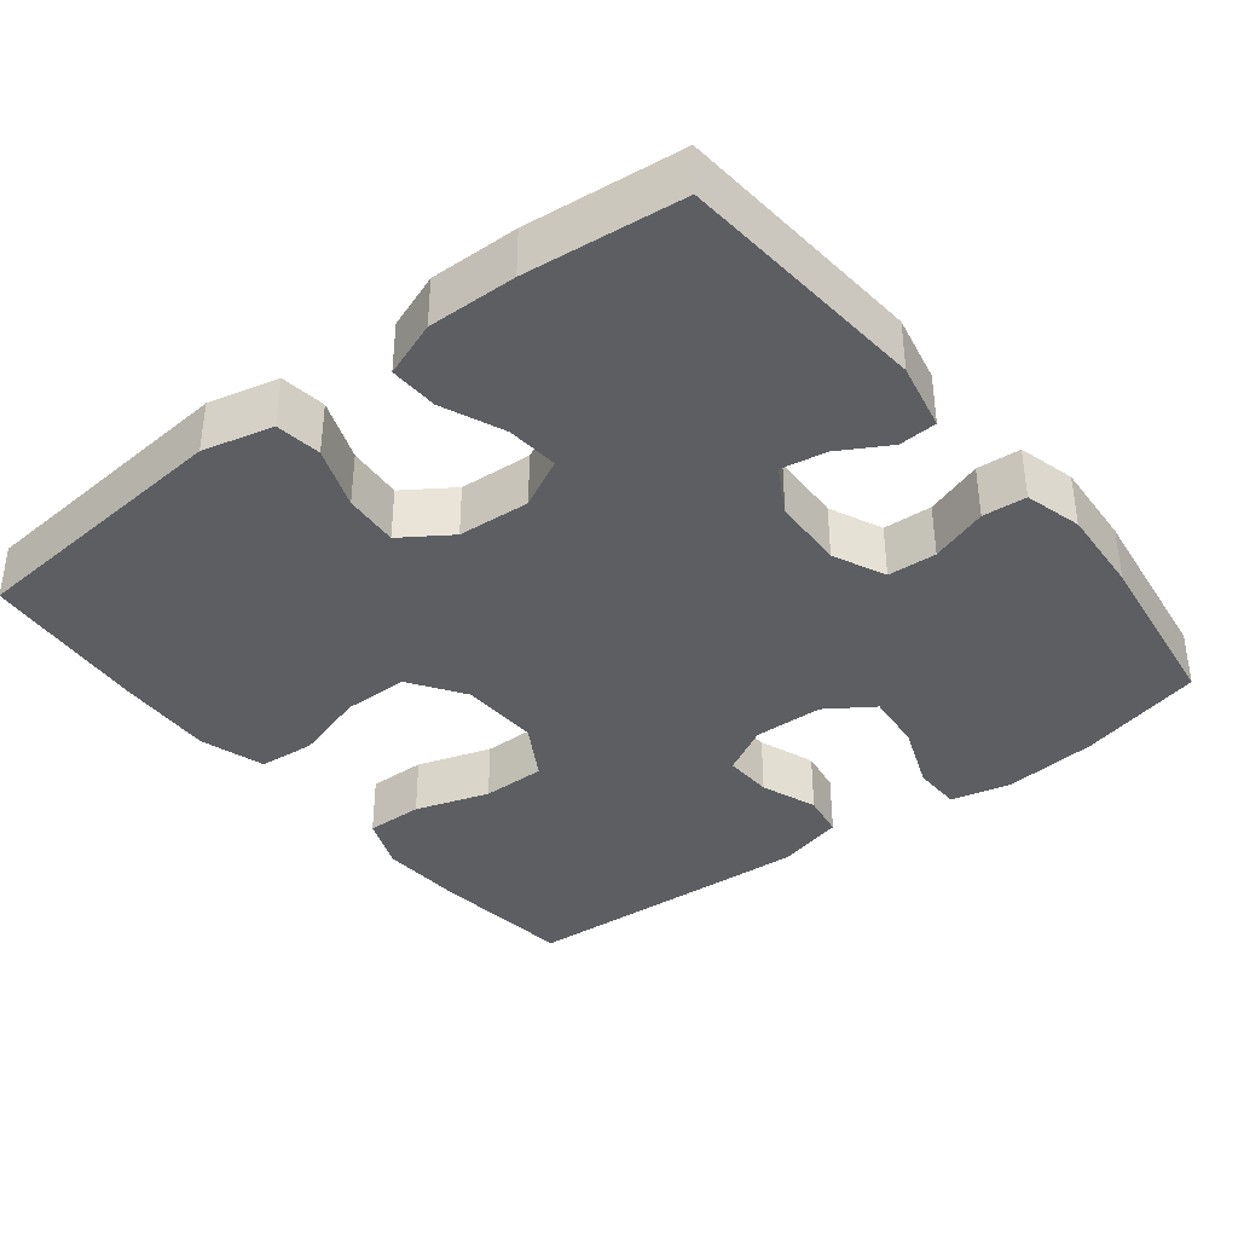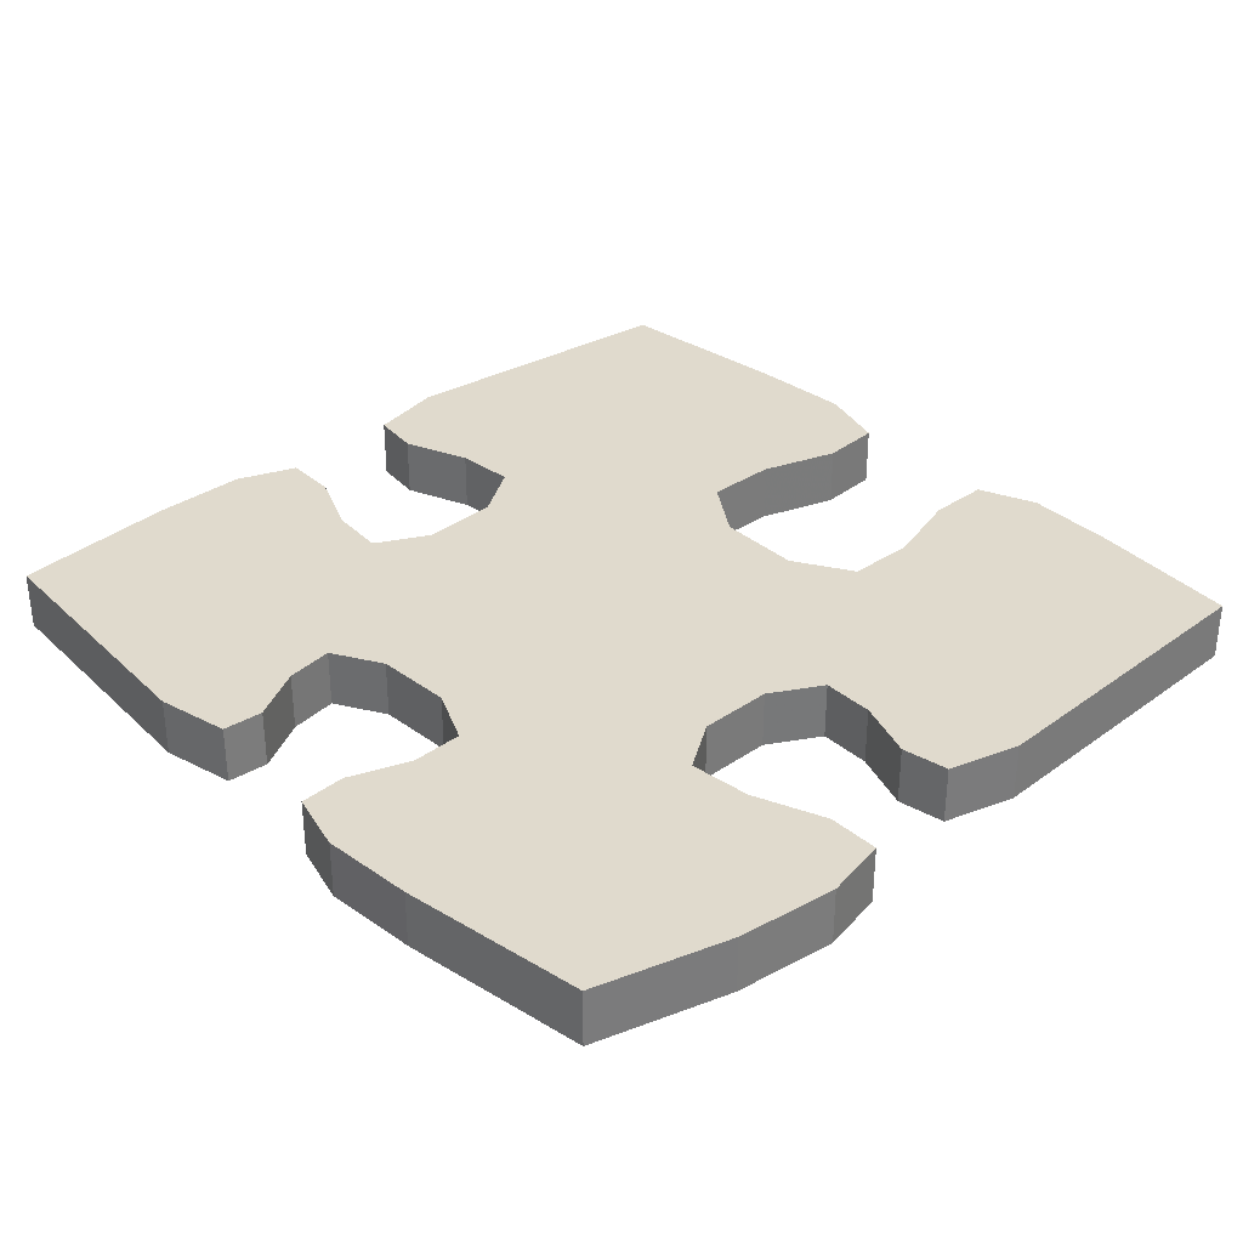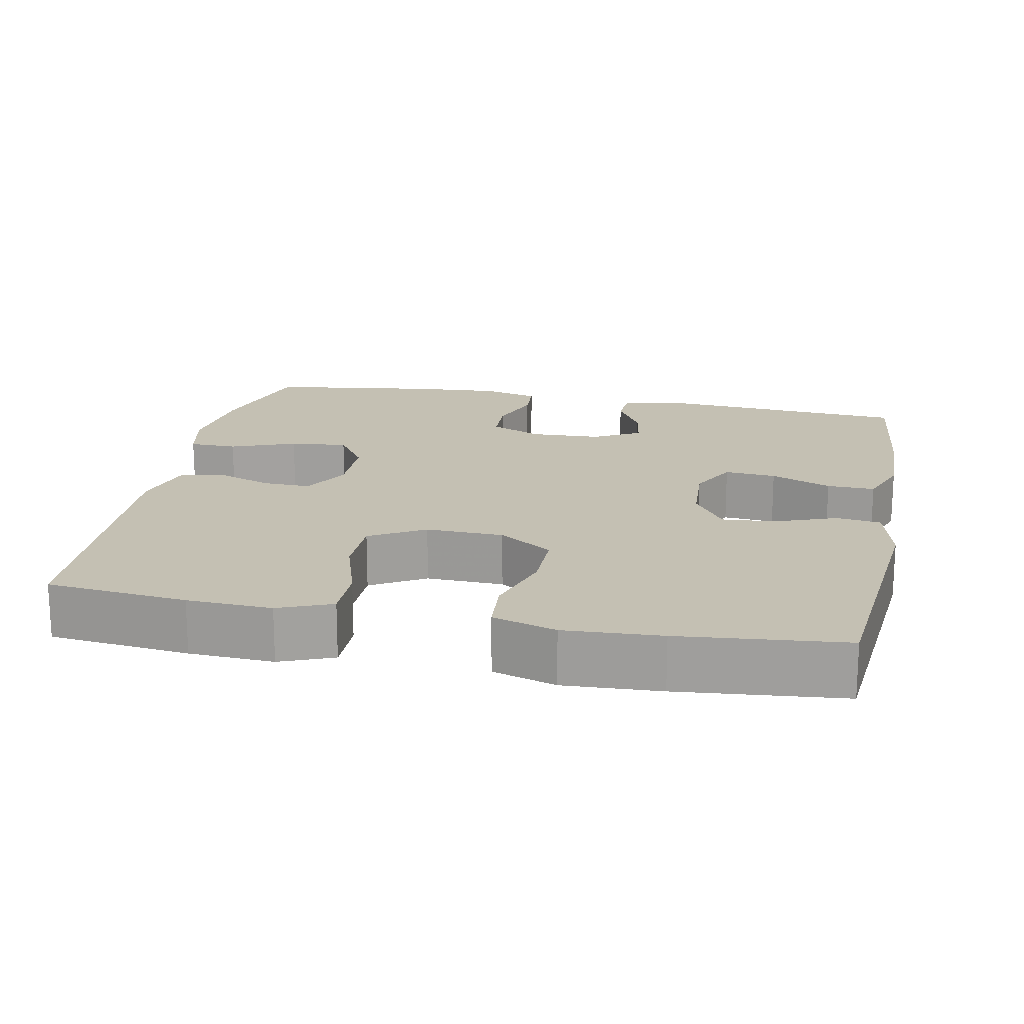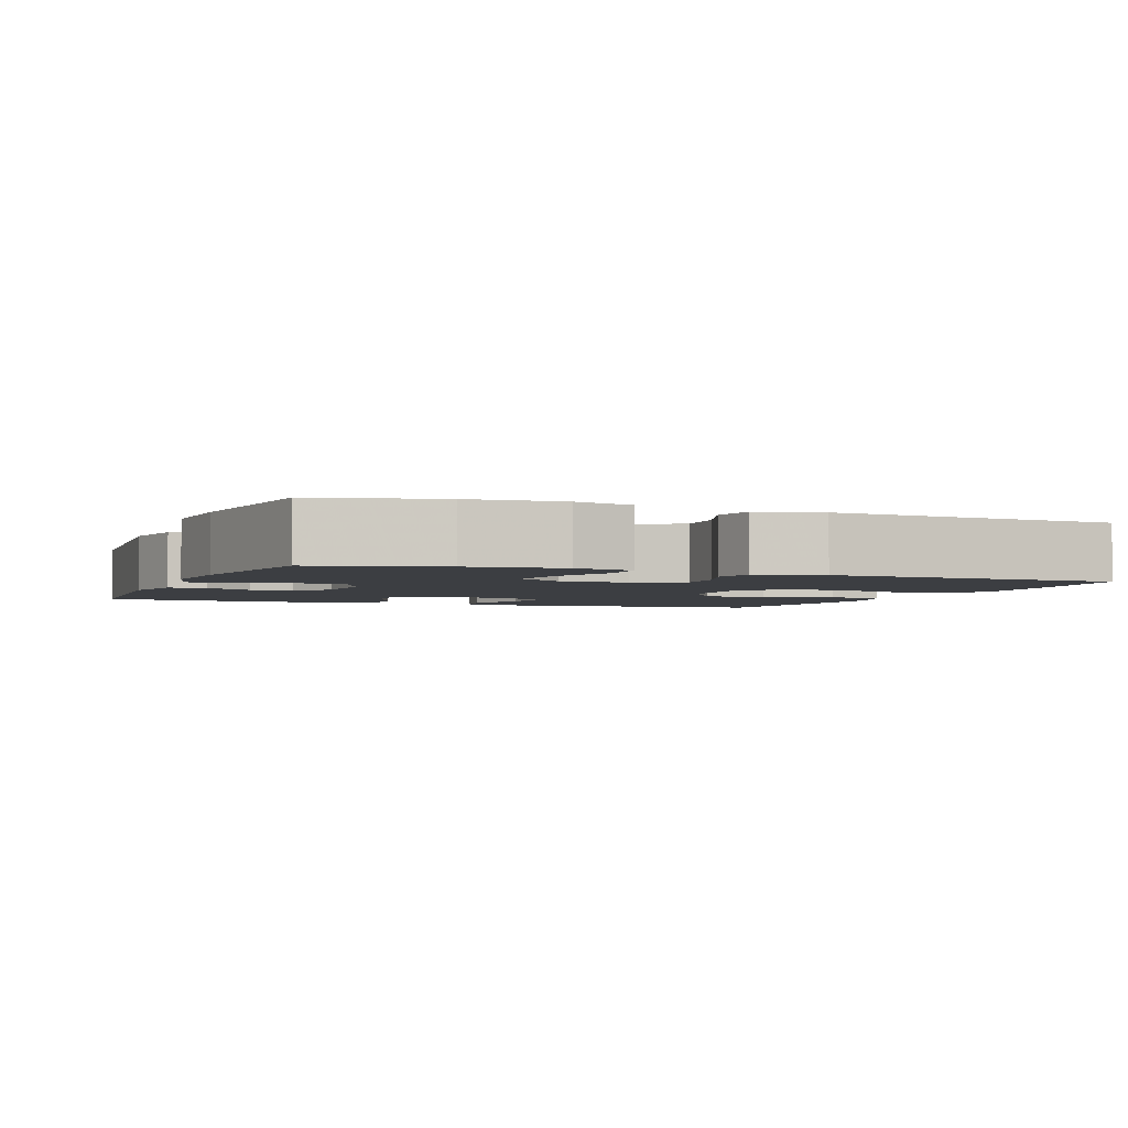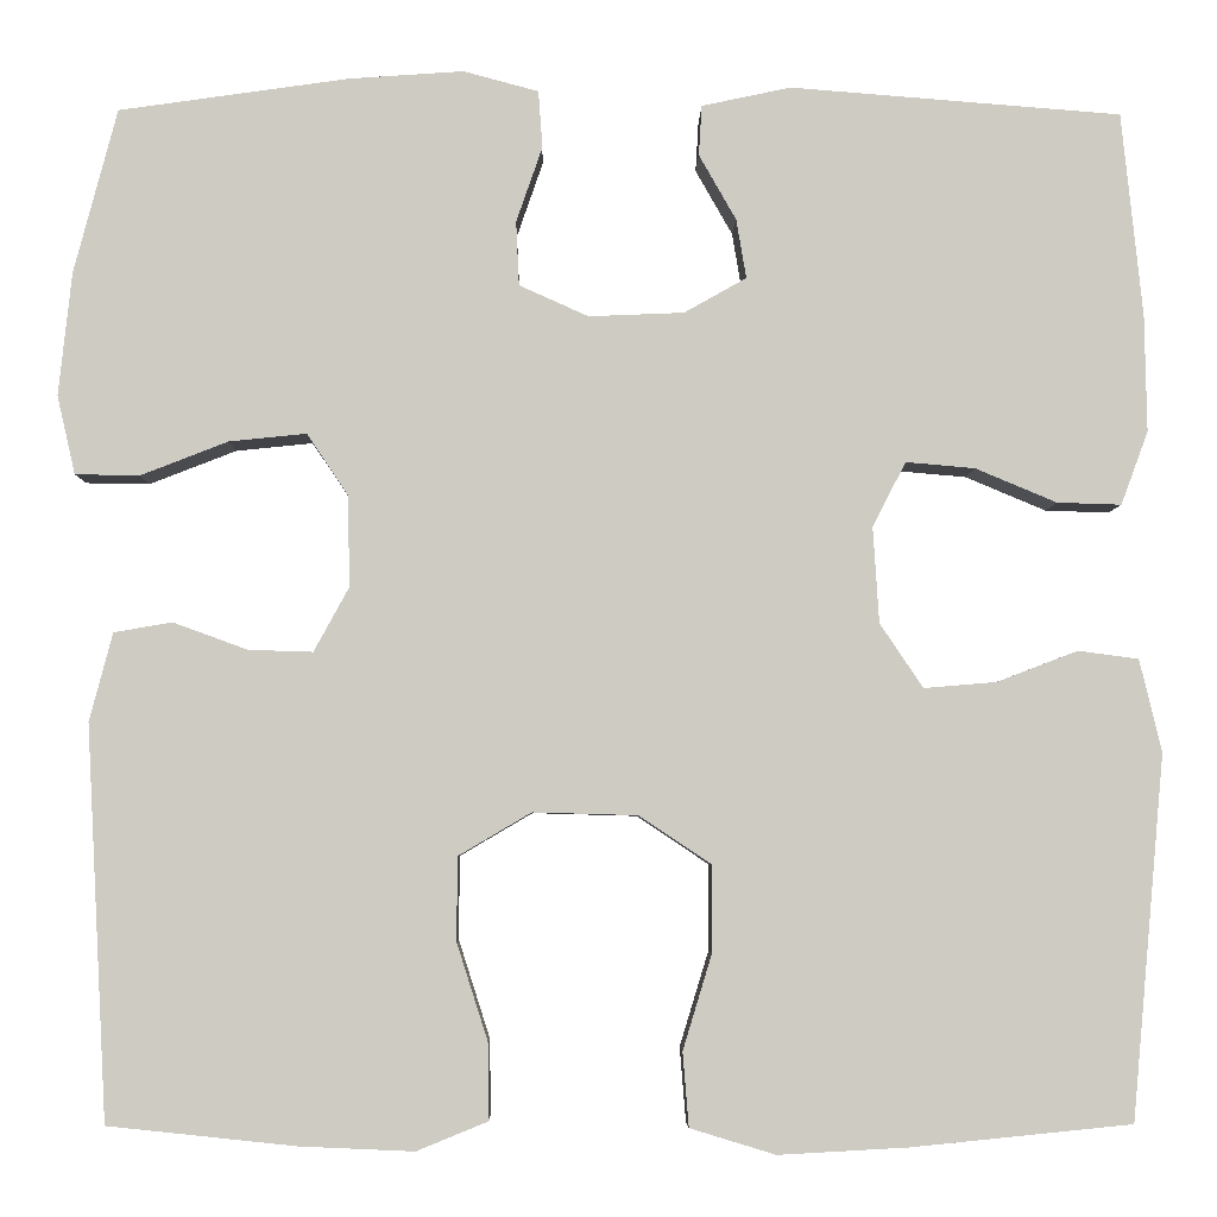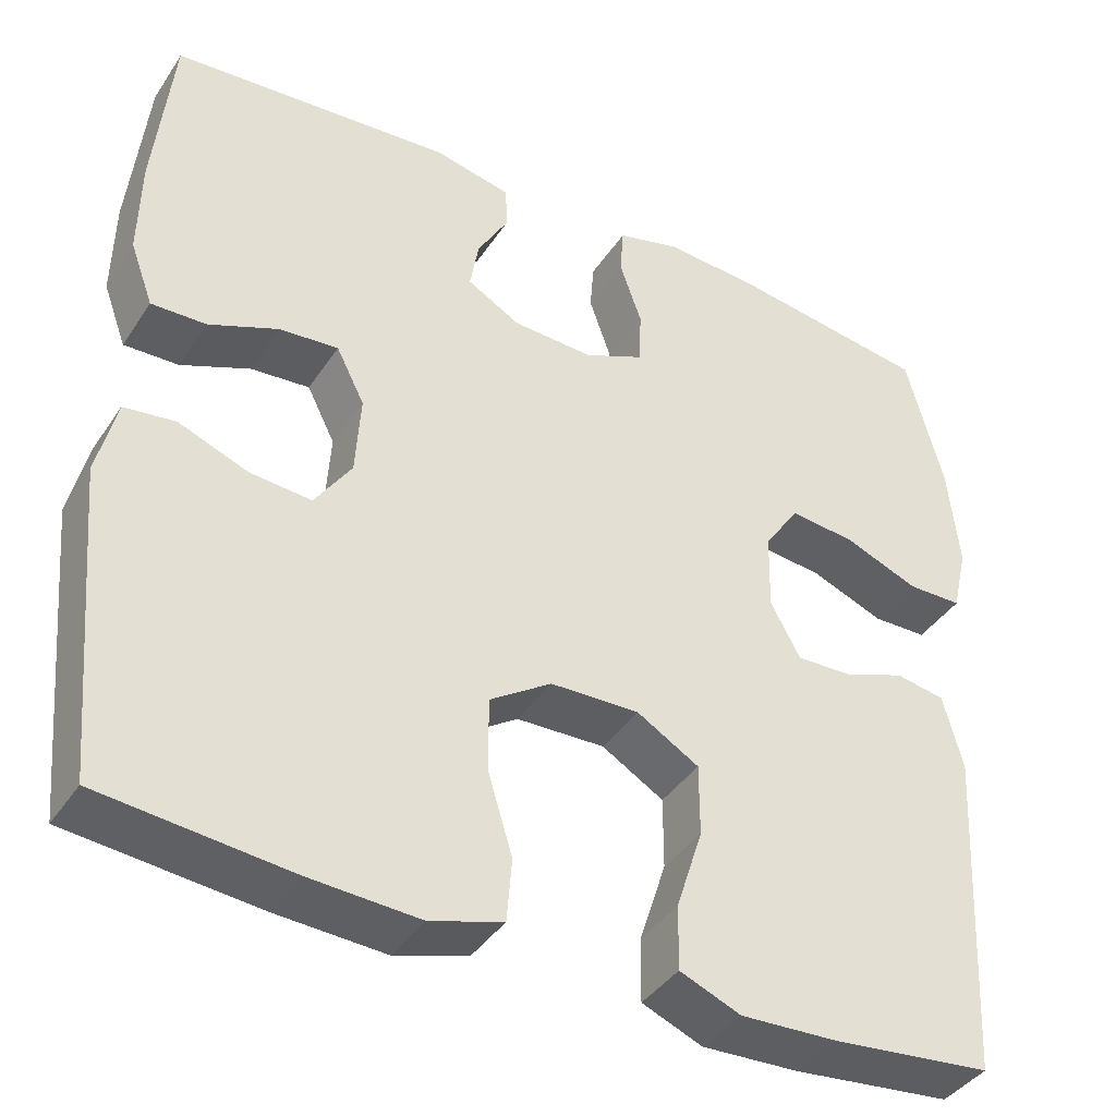
<metadata>
{"format":"obj","ext":"obj","renderer":"f3d","projection":"perspective","resolution":1024,"background":"white","views":[{"elev":-37.8,"azim":-51.8,"up":"+Y"},{"elev":33.0,"azim":47.7,"up":"+Y"},{"elev":18.0,"azim":-168.6,"up":"+Y"},{"elev":-3.0,"azim":68.3,"up":"+Y"},{"elev":-4.6,"azim":179.0,"up":"+Z"},{"elev":-40.1,"azim":-30.4,"up":"+Z"}]}
</metadata>
<code>
v -0.5 0.07 -0.5
v -0.533 0.07 -0.138
v -0.511 0.07 -0.046
v -0.451 0.07 -0.038
v -0.37 0.07 -0.069
v -0.298 0.07 -0.075
v -0.255 0.07 -0.011
v -0.249 0.07 0.084
v -0.282 0.07 0.149
v -0.351 0.07 0.143
v -0.432 0.07 0.109
v -0.496 0.07 0.107
v -0.523 0.07 0.18
v -0.521 0.07 0.296
v -0.5 0.07 0.5
v -0.17 0.07 0.526
v -0.081 0.07 0.507
v -0.078 0.07 0.457
v -0.115 0.07 0.392
v -0.125 0.07 0.333
v -0.063 0.07 0.298
v 0.032 0.07 0.294
v 0.101 0.07 0.325
v 0.104 0.07 0.389
v 0.078 0.07 0.464
v 0.082 0.07 0.521
v 0.157 0.07 0.541
v 0.271 0.07 0.533
v 0.5 0.07 0.5
v 0.543 0.07 0.336
v 0.556 0.07 0.213
v 0.538 0.07 0.135
v 0.474 0.07 0.134
v 0.387 0.07 0.168
v 0.31 0.07 0.176
v 0.269 0.07 0.115
v 0.267 0.07 0.024
v 0.302 0.07 -0.04
v 0.366 0.07 -0.038
v 0.44 0.07 -0.011
v 0.498 0.07 -0.021
v 0.521 0.07 -0.109
v 0.5 0.07 -0.5
v 0.312 0.07 -0.52
v 0.199 0.07 -0.525
v 0.128 0.07 -0.496
v 0.129 0.07 -0.421
v 0.16 0.07 -0.324
v 0.16 0.07 -0.24
v 0.087 0.07 -0.197
v -0.017 0.07 -0.2
v -0.089 0.07 -0.248
v -0.089 0.07 -0.334
v -0.06 0.07 -0.429
v -0.066 0.07 -0.503
v -0.151 0.07 -0.529
v -0.28 0.07 -0.522
v -0.5 0 -0.5
v -0.533 0 -0.138
v -0.511 0 -0.046
v -0.451 0 -0.038
v -0.37 0 -0.069
v -0.298 0 -0.075
v -0.255 0 -0.011
v -0.249 0 0.084
v -0.282 0 0.149
v -0.351 0 0.143
v -0.432 0 0.109
v -0.496 0 0.107
v -0.523 0 0.18
v -0.521 0 0.296
v -0.5 0 0.5
v -0.17 0 0.526
v -0.081 0 0.507
v -0.078 0 0.457
v -0.115 0 0.392
v -0.125 0 0.333
v -0.063 0 0.298
v 0.032 0 0.294
v 0.101 0 0.325
v 0.104 0 0.389
v 0.078 0 0.464
v 0.082 0 0.521
v 0.157 0 0.541
v 0.271 0 0.533
v 0.5 0 0.5
v 0.543 0 0.336
v 0.556 0 0.213
v 0.538 0 0.135
v 0.474 0 0.134
v 0.387 0 0.168
v 0.31 0 0.176
v 0.269 0 0.115
v 0.267 0 0.024
v 0.302 0 -0.04
v 0.366 0 -0.038
v 0.44 0 -0.011
v 0.498 0 -0.021
v 0.521 0 -0.109
v 0.5 0 -0.5
v 0.312 0 -0.52
v 0.199 0 -0.525
v 0.128 0 -0.496
v 0.129 0 -0.421
v 0.16 0 -0.324
v 0.16 0 -0.24
v 0.087 0 -0.197
v -0.017 0 -0.2
v -0.089 0 -0.248
v -0.089 0 -0.334
v -0.06 0 -0.429
v -0.066 0 -0.503
v -0.151 0 -0.529
v -0.28 0 -0.522
f 3 4 5
f 2 3 5
f 1 2 5
f 57 1 5
f 56 57 5
f 55 56 5
f 54 55 5
f 53 54 5
f 52 53 5 6
f 51 52 6 7
f 50 51 7 8
f 49 50 8 9
f 46 47 48
f 45 46 48
f 44 45 48
f 43 44 48
f 42 43 48
f 41 42 48
f 40 41 48
f 39 40 48
f 38 39 48 49
f 37 38 49 9
f 32 33 34
f 31 32 34
f 30 31 34
f 29 30 34
f 28 29 34
f 27 28 34
f 26 27 34
f 25 26 34
f 24 25 34
f 23 24 34 35
f 22 23 35 36
f 17 18 19
f 16 17 19
f 15 16 19
f 14 15 19
f 13 14 19
f 12 13 19
f 11 12 19
f 10 11 19
f 9 10 19 20
f 36 37 9
f 22 36 9
f 21 22 9
f 9 20 21
f 62 61 60
f 62 60 59
f 62 59 58
f 62 58 114
f 62 114 113
f 62 113 112
f 62 112 111
f 62 111 110
f 63 62 110 109
f 64 63 109 108
f 65 64 108 107
f 66 65 107 106
f 105 104 103
f 105 103 102
f 105 102 101
f 105 101 100
f 105 100 99
f 105 99 98
f 105 98 97
f 105 97 96
f 106 105 96 95
f 66 106 95 94
f 91 90 89
f 91 89 88
f 91 88 87
f 91 87 86
f 91 86 85
f 91 85 84
f 91 84 83
f 91 83 82
f 91 82 81
f 92 91 81 80
f 93 92 80 79
f 76 75 74
f 76 74 73
f 76 73 72
f 76 72 71
f 76 71 70
f 76 70 69
f 76 69 68
f 76 68 67
f 77 76 67 66
f 66 94 93
f 66 93 79
f 66 79 78
f 78 77 66
f 1 58 59 2
f 2 59 60 3
f 3 60 61 4
f 4 61 62 5
f 5 62 63 6
f 6 63 64 7
f 7 64 65 8
f 8 65 66 9
f 9 66 67 10
f 10 67 68 11
f 11 68 69 12
f 12 69 70 13
f 13 70 71 14
f 14 71 72 15
f 15 72 73 16
f 16 73 74 17
f 17 74 75 18
f 18 75 76 19
f 19 76 77 20
f 20 77 78 21
f 21 78 79 22
f 22 79 80 23
f 23 80 81 24
f 24 81 82 25
f 25 82 83 26
f 26 83 84 27
f 27 84 85 28
f 28 85 86 29
f 29 86 87 30
f 30 87 88 31
f 31 88 89 32
f 32 89 90 33
f 33 90 91 34
f 34 91 92 35
f 35 92 93 36
f 36 93 94 37
f 37 94 95 38
f 38 95 96 39
f 39 96 97 40
f 40 97 98 41
f 41 98 99 42
f 42 99 100 43
f 43 100 101 44
f 44 101 102 45
f 45 102 103 46
f 46 103 104 47
f 47 104 105 48
f 48 105 106 49
f 49 106 107 50
f 50 107 108 51
f 51 108 109 52
f 52 109 110 53
f 53 110 111 54
f 54 111 112 55
f 55 112 113 56
f 56 113 114 57
f 57 114 58 1

</code>
